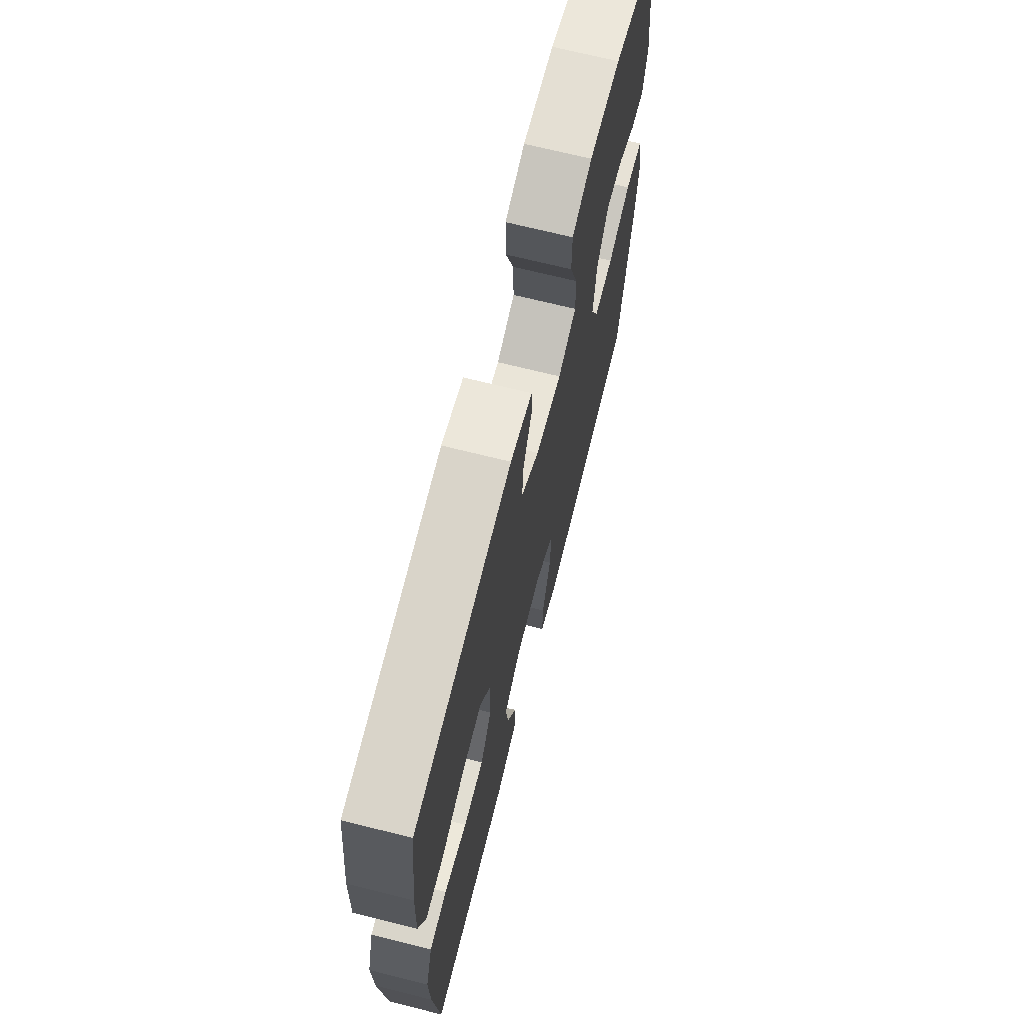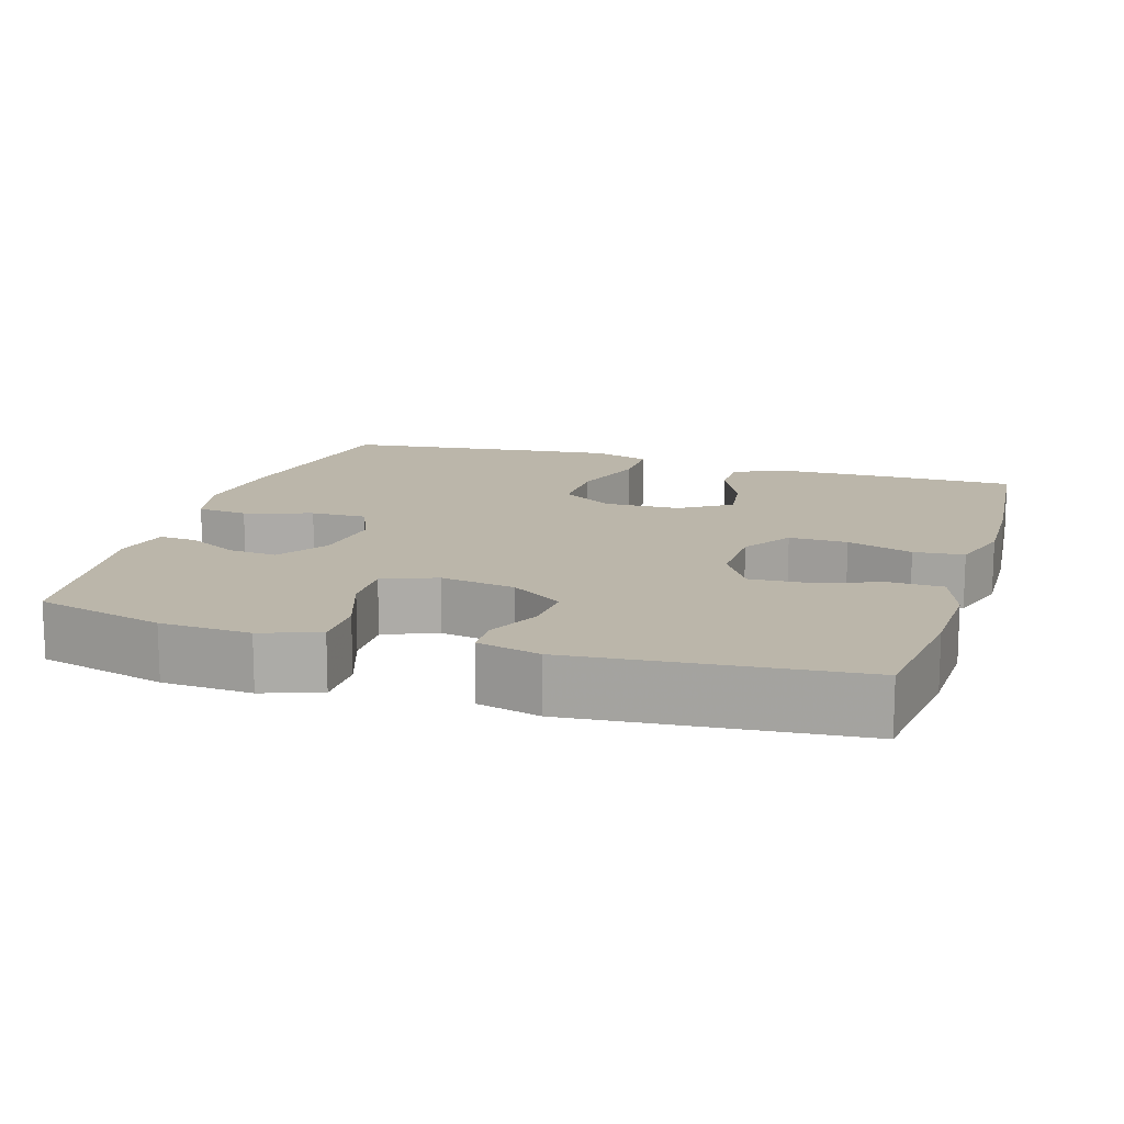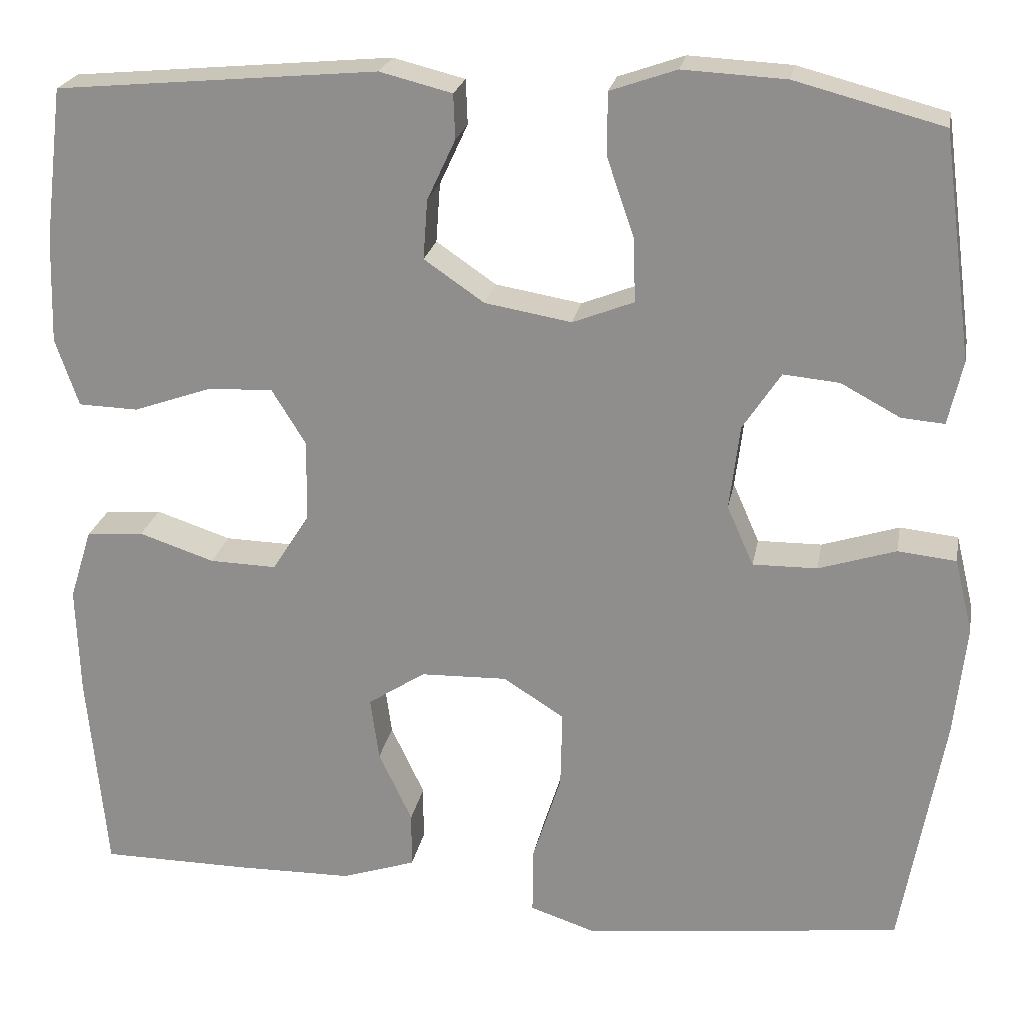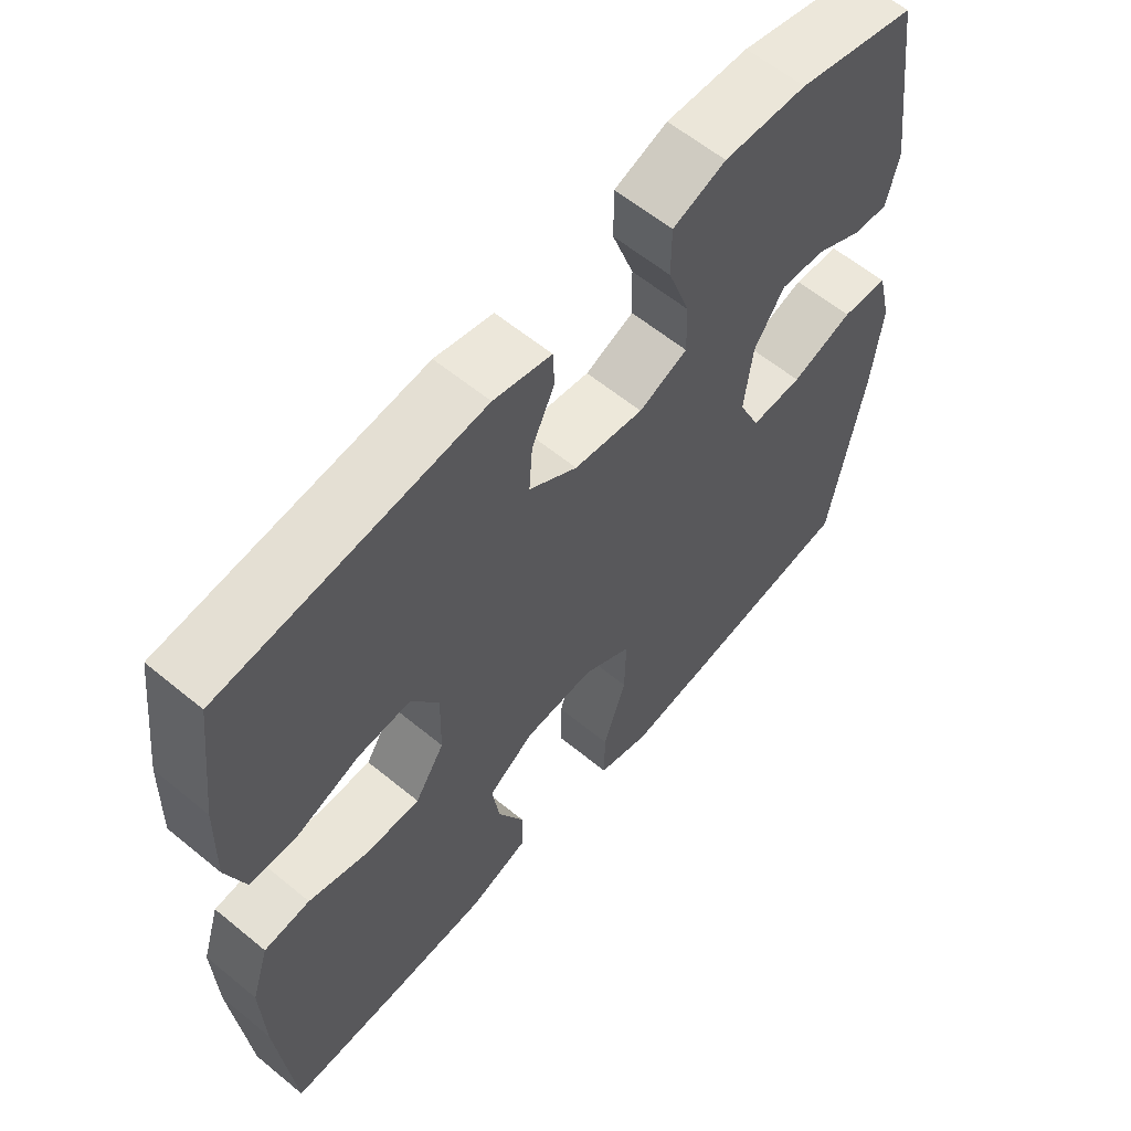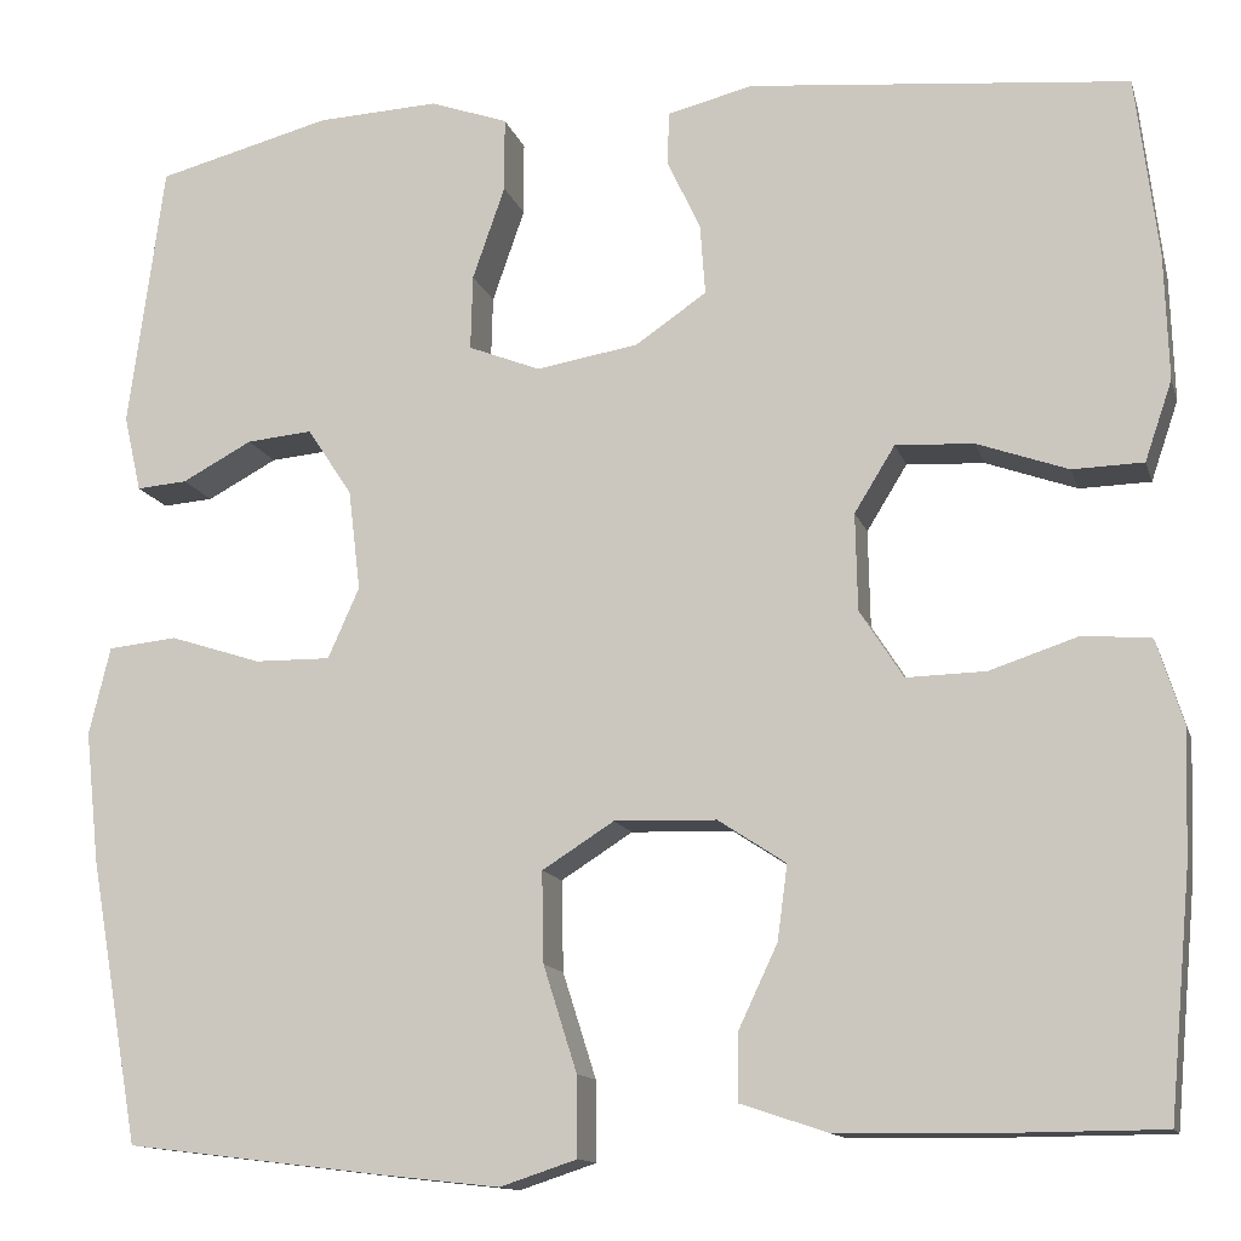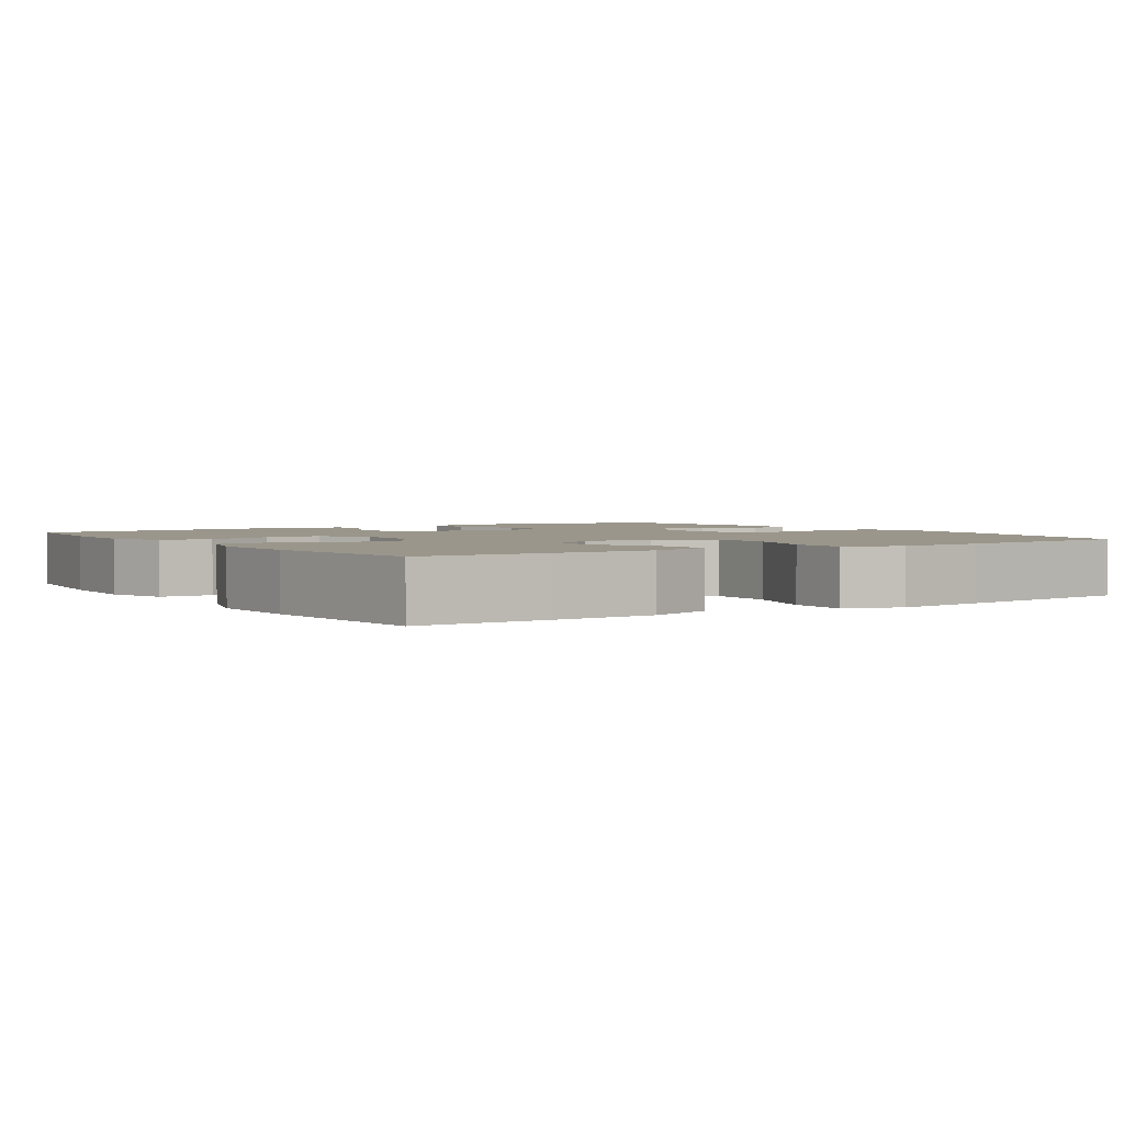
<metadata>
{"format":"obj","ext":"obj","renderer":"f3d","projection":"perspective","resolution":1024,"background":"white","views":[{"elev":69.4,"azim":104.1,"up":"+Z"},{"elev":14.0,"azim":17.3,"up":"+Y"},{"elev":22.9,"azim":-169.6,"up":"+Z"},{"elev":60.6,"azim":130.0,"up":"+Z"},{"elev":-13.0,"azim":14.5,"up":"+Z"},{"elev":2.4,"azim":146.7,"up":"+Y"}]}
</metadata>
<code>
v 0.5 0.07 -0.5
v 0.325 0.07 -0.501
v 0.19 0.07 -0.499
v 0.103 0.07 -0.47
v 0.103 0.07 -0.405
v 0.142 0.07 -0.322
v 0.152 0.07 -0.248
v 0.085 0.07 -0.204
v -0.016 0.07 -0.201
v -0.087 0.07 -0.246
v -0.085 0.07 -0.336
v -0.052 0.07 -0.44
v -0.051 0.07 -0.519
v -0.127 0.07 -0.544
v -0.246 0.07 -0.531
v -0.5 0.07 -0.5
v -0.549 0.07 -0.221
v -0.563 0.07 -0.09
v -0.542 0.07 -0.003
v -0.474 0.07 0.004
v -0.384 0.07 -0.025
v -0.309 0.07 -0.026
v -0.278 0.07 0.044
v -0.29 0.07 0.143
v -0.334 0.07 0.21
v -0.399 0.07 0.204
v -0.468 0.07 0.167
v -0.518 0.07 0.163
v -0.535 0.07 0.238
v -0.5 0.07 0.5
v -0.328 0.07 0.545
v -0.208 0.07 0.551
v -0.131 0.07 0.524
v -0.131 0.07 0.451
v -0.163 0.07 0.359
v -0.165 0.07 0.285
v -0.094 0.07 0.257
v 0.007 0.07 0.274
v 0.077 0.07 0.322
v 0.072 0.07 0.391
v 0.039 0.07 0.462
v 0.041 0.07 0.514
v 0.125 0.07 0.535
v 0.5 0.07 0.5
v 0.522 0.07 0.321
v 0.526 0.07 0.197
v 0.499 0.07 0.118
v 0.429 0.07 0.116
v 0.339 0.07 0.148
v 0.262 0.07 0.152
v 0.222 0.07 0.087
v 0.224 0.07 -0.009
v 0.267 0.07 -0.076
v 0.345 0.07 -0.074
v 0.433 0.07 -0.045
v 0.5 0.07 -0.051
v 0.526 0.07 -0.134
v 0.522 0.07 -0.261
v 0.5 0 -0.5
v 0.325 0 -0.501
v 0.19 0 -0.499
v 0.103 0 -0.47
v 0.103 0 -0.405
v 0.142 0 -0.322
v 0.152 0 -0.248
v 0.085 0 -0.204
v -0.016 0 -0.201
v -0.087 0 -0.246
v -0.085 0 -0.336
v -0.052 0 -0.44
v -0.051 0 -0.519
v -0.127 0 -0.544
v -0.246 0 -0.531
v -0.5 0 -0.5
v -0.549 0 -0.221
v -0.563 0 -0.09
v -0.542 0 -0.003
v -0.474 0 0.004
v -0.384 0 -0.025
v -0.309 0 -0.026
v -0.278 0 0.044
v -0.29 0 0.143
v -0.334 0 0.21
v -0.399 0 0.204
v -0.468 0 0.167
v -0.518 0 0.163
v -0.535 0 0.238
v -0.5 0 0.5
v -0.328 0 0.545
v -0.208 0 0.551
v -0.131 0 0.524
v -0.131 0 0.451
v -0.163 0 0.359
v -0.165 0 0.285
v -0.094 0 0.257
v 0.007 0 0.274
v 0.077 0 0.322
v 0.072 0 0.391
v 0.039 0 0.462
v 0.041 0 0.514
v 0.125 0 0.535
v 0.5 0 0.5
v 0.522 0 0.321
v 0.526 0 0.197
v 0.499 0 0.118
v 0.429 0 0.116
v 0.339 0 0.148
v 0.262 0 0.152
v 0.222 0 0.087
v 0.224 0 -0.009
v 0.267 0 -0.076
v 0.345 0 -0.074
v 0.433 0 -0.045
v 0.5 0 -0.051
v 0.526 0 -0.134
v 0.522 0 -0.261
f 4 5 6
f 3 4 6
f 2 3 6
f 1 2 6
f 58 1 6
f 57 58 6
f 56 57 6
f 55 56 6
f 54 55 6
f 53 54 6 7
f 52 53 7 8
f 51 52 8 9
f 50 51 9 10
f 47 48 49
f 46 47 49
f 45 46 49
f 44 45 49
f 43 44 49
f 42 43 49
f 41 42 49
f 40 41 49
f 39 40 49 50
f 38 39 50 10
f 33 34 35
f 32 33 35
f 31 32 35
f 30 31 35
f 29 30 35
f 28 29 35
f 27 28 35
f 26 27 35
f 25 26 35 36
f 24 25 36 37
f 19 20 21
f 18 19 21
f 17 18 21
f 16 17 21
f 15 16 21
f 14 15 21
f 13 14 21
f 12 13 21
f 11 12 21
f 10 11 21 22
f 37 38 10
f 24 37 10
f 23 24 10
f 10 22 23
f 64 63 62
f 64 62 61
f 64 61 60
f 64 60 59
f 64 59 116
f 64 116 115
f 64 115 114
f 64 114 113
f 64 113 112
f 65 64 112 111
f 66 65 111 110
f 67 66 110 109
f 68 67 109 108
f 107 106 105
f 107 105 104
f 107 104 103
f 107 103 102
f 107 102 101
f 107 101 100
f 107 100 99
f 107 99 98
f 108 107 98 97
f 68 108 97 96
f 93 92 91
f 93 91 90
f 93 90 89
f 93 89 88
f 93 88 87
f 93 87 86
f 93 86 85
f 93 85 84
f 94 93 84 83
f 95 94 83 82
f 79 78 77
f 79 77 76
f 79 76 75
f 79 75 74
f 79 74 73
f 79 73 72
f 79 72 71
f 79 71 70
f 79 70 69
f 80 79 69 68
f 68 96 95
f 68 95 82
f 68 82 81
f 81 80 68
f 1 59 60 2
f 2 60 61 3
f 3 61 62 4
f 4 62 63 5
f 5 63 64 6
f 6 64 65 7
f 7 65 66 8
f 8 66 67 9
f 9 67 68 10
f 10 68 69 11
f 11 69 70 12
f 12 70 71 13
f 13 71 72 14
f 14 72 73 15
f 15 73 74 16
f 16 74 75 17
f 17 75 76 18
f 18 76 77 19
f 19 77 78 20
f 20 78 79 21
f 21 79 80 22
f 22 80 81 23
f 23 81 82 24
f 24 82 83 25
f 25 83 84 26
f 26 84 85 27
f 27 85 86 28
f 28 86 87 29
f 29 87 88 30
f 30 88 89 31
f 31 89 90 32
f 32 90 91 33
f 33 91 92 34
f 34 92 93 35
f 35 93 94 36
f 36 94 95 37
f 37 95 96 38
f 38 96 97 39
f 39 97 98 40
f 40 98 99 41
f 41 99 100 42
f 42 100 101 43
f 43 101 102 44
f 44 102 103 45
f 45 103 104 46
f 46 104 105 47
f 47 105 106 48
f 48 106 107 49
f 49 107 108 50
f 50 108 109 51
f 51 109 110 52
f 52 110 111 53
f 53 111 112 54
f 54 112 113 55
f 55 113 114 56
f 56 114 115 57
f 57 115 116 58
f 58 116 59 1

</code>
